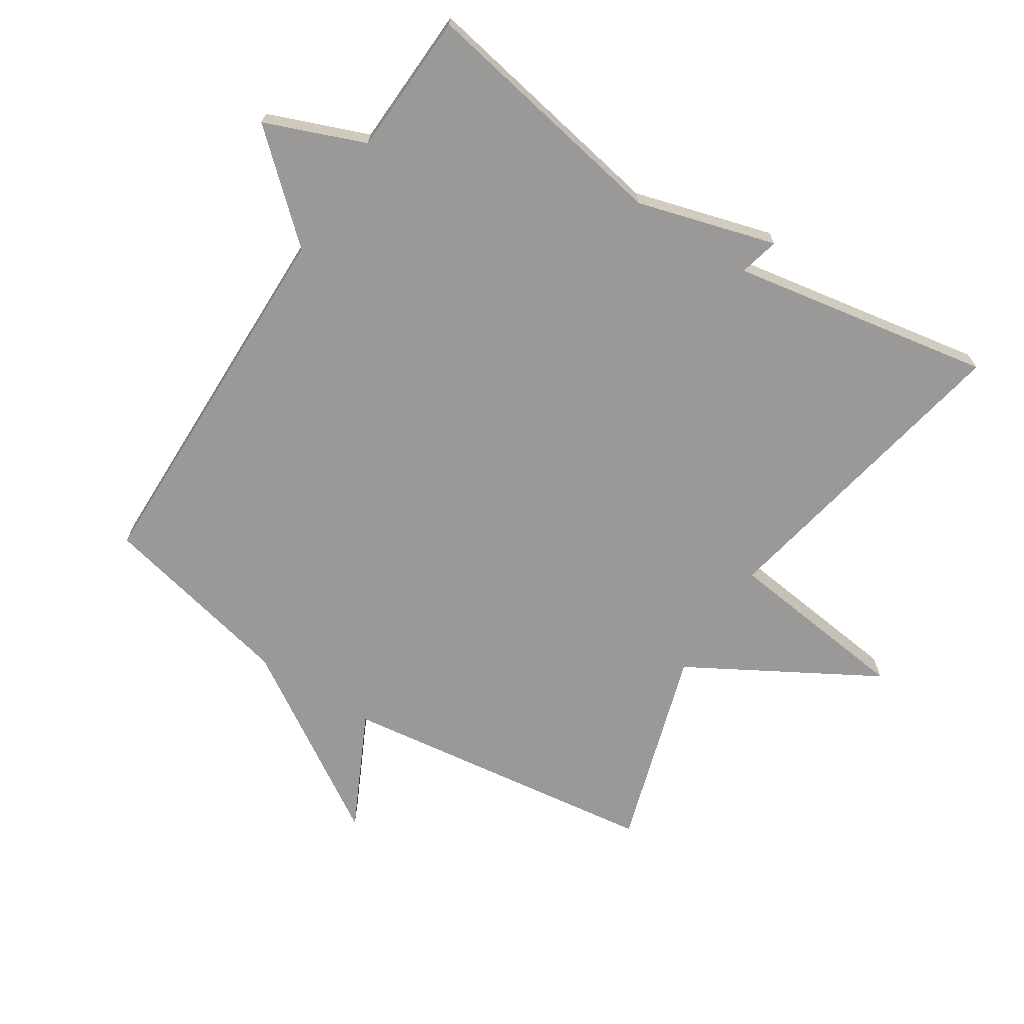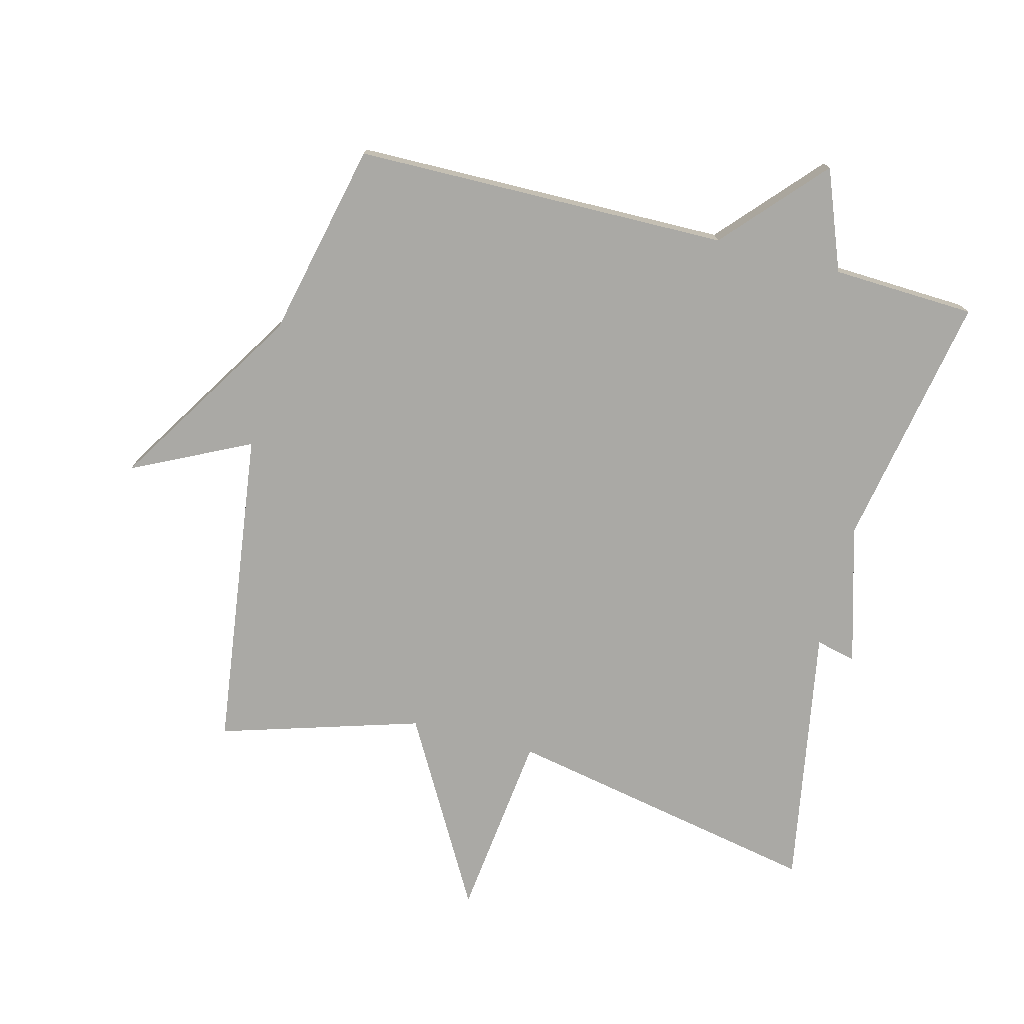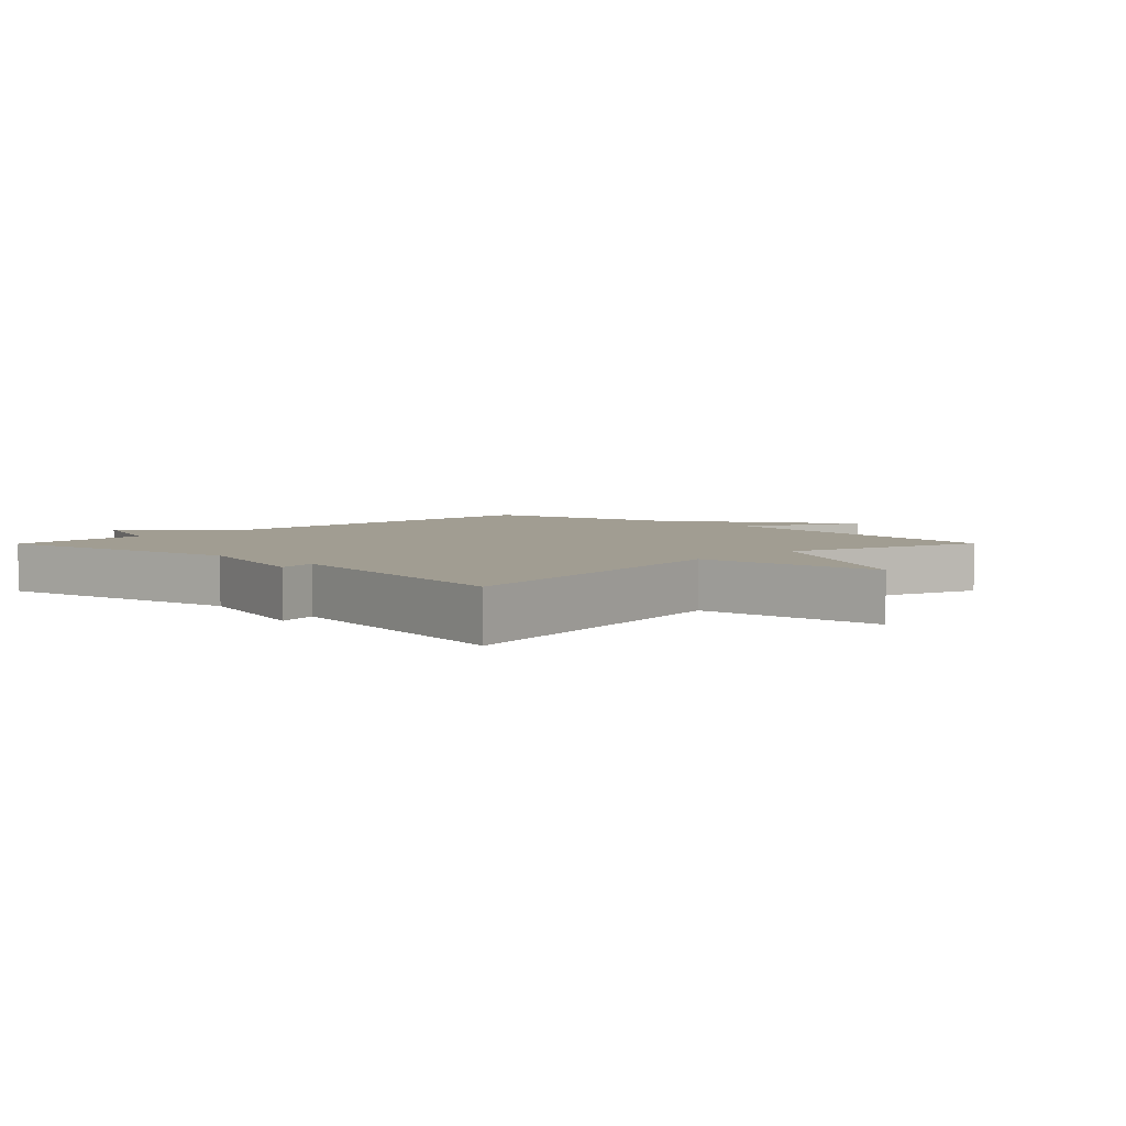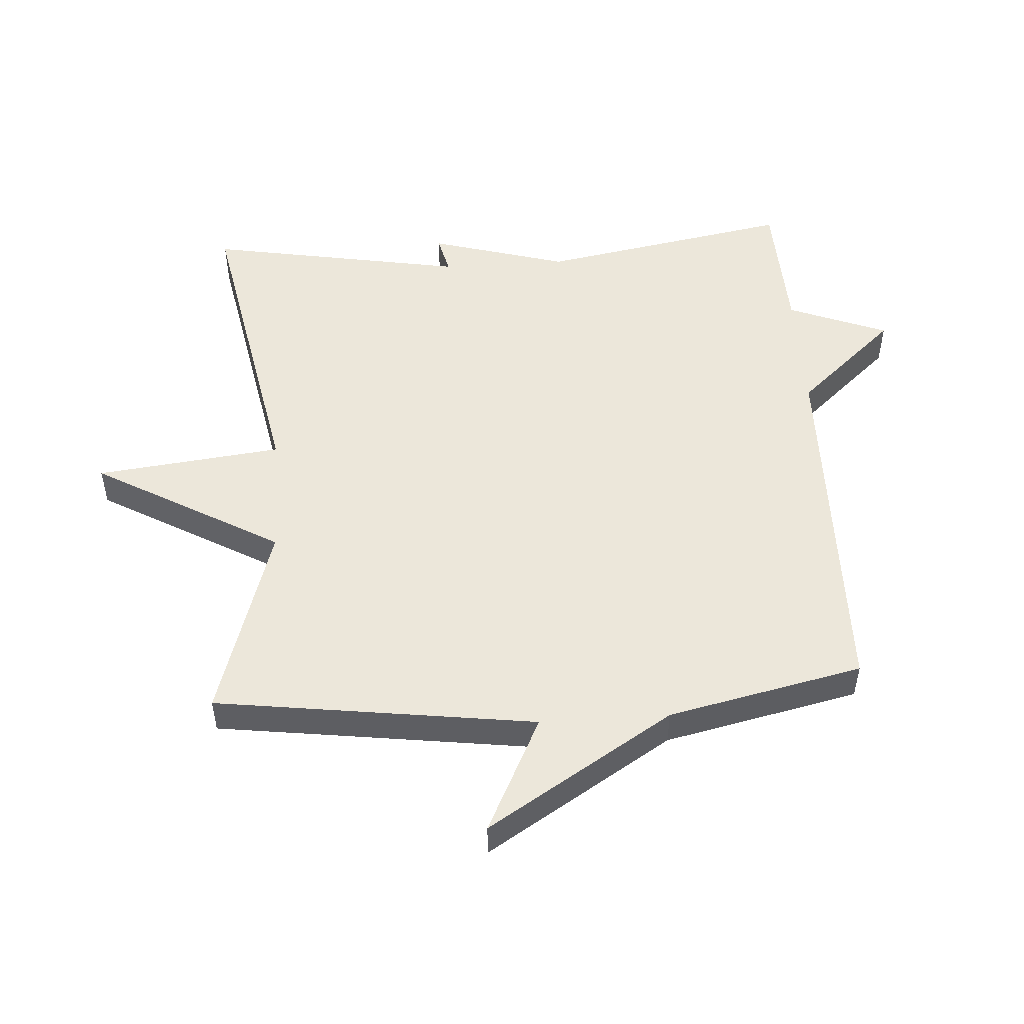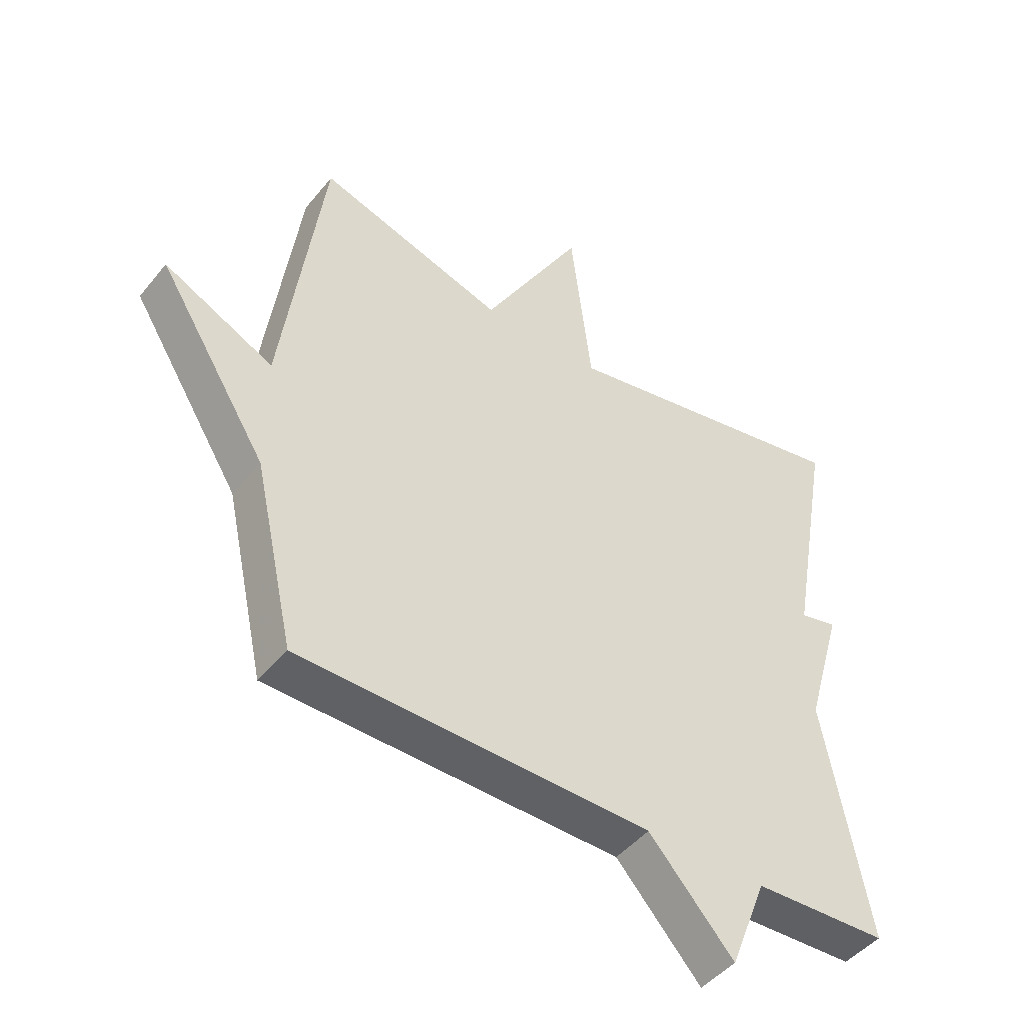
<metadata>
{"format":"obj","ext":"obj","renderer":"f3d","projection":"perspective","resolution":1024,"background":"white","views":[{"elev":-69.1,"azim":-122.8,"up":"+Y"},{"elev":-75.4,"azim":165.4,"up":"+Y"},{"elev":4.6,"azim":-45.3,"up":"+Y"},{"elev":50.7,"azim":86.3,"up":"+Y"},{"elev":-46.4,"azim":143.3,"up":"+Z"}]}
</metadata>
<code>
v -0.5 0.07 -0.5
v -0.428 0.07 -0.105
v -0.49 0.07 0.11
v -0.428 0.07 0.095
v -0.5 0.07 0.5
v -0.009 0.07 0.405
v 0.025 0.07 0.695
v 0.191 0.07 0.405
v 0.5 0.07 0.5
v 0.567 0.07 0.003
v 0.748 0.07 0.092
v 0.567 0.07 -0.197
v 0.5 0.07 -0.5
v -0.079 0.07 -0.509
v -0.218 0.07 -0.664
v -0.279 0.07 -0.509
v -0.5 0 -0.5
v -0.428 0 -0.105
v -0.49 0 0.11
v -0.428 0 0.095
v -0.5 0 0.5
v -0.009 0 0.405
v 0.025 0 0.695
v 0.191 0 0.405
v 0.5 0 0.5
v 0.567 0 0.003
v 0.748 0 0.092
v 0.567 0 -0.197
v 0.5 0 -0.5
v -0.079 0 -0.509
v -0.218 0 -0.664
v -0.279 0 -0.509
f 14 15 16
f 16 1 2
f 14 16 2
f 13 14 2
f 12 13 2
f 10 11 12
f 10 12 2
f 9 10 2
f 8 9 2
f 6 7 8
f 6 8 2
f 4 5 6
f 4 6 2
f 2 3 4
f 32 31 30
f 18 17 32
f 18 32 30
f 18 30 29
f 18 29 28
f 28 27 26
f 18 28 26
f 18 26 25
f 18 25 24
f 24 23 22
f 18 24 22
f 22 21 20
f 18 22 20
f 20 19 18
f 1 17 18 2
f 2 18 19 3
f 3 19 20 4
f 4 20 21 5
f 5 21 22 6
f 6 22 23 7
f 7 23 24 8
f 8 24 25 9
f 9 25 26 10
f 10 26 27 11
f 11 27 28 12
f 12 28 29 13
f 13 29 30 14
f 14 30 31 15
f 15 31 32 16
f 16 32 17 1

</code>
